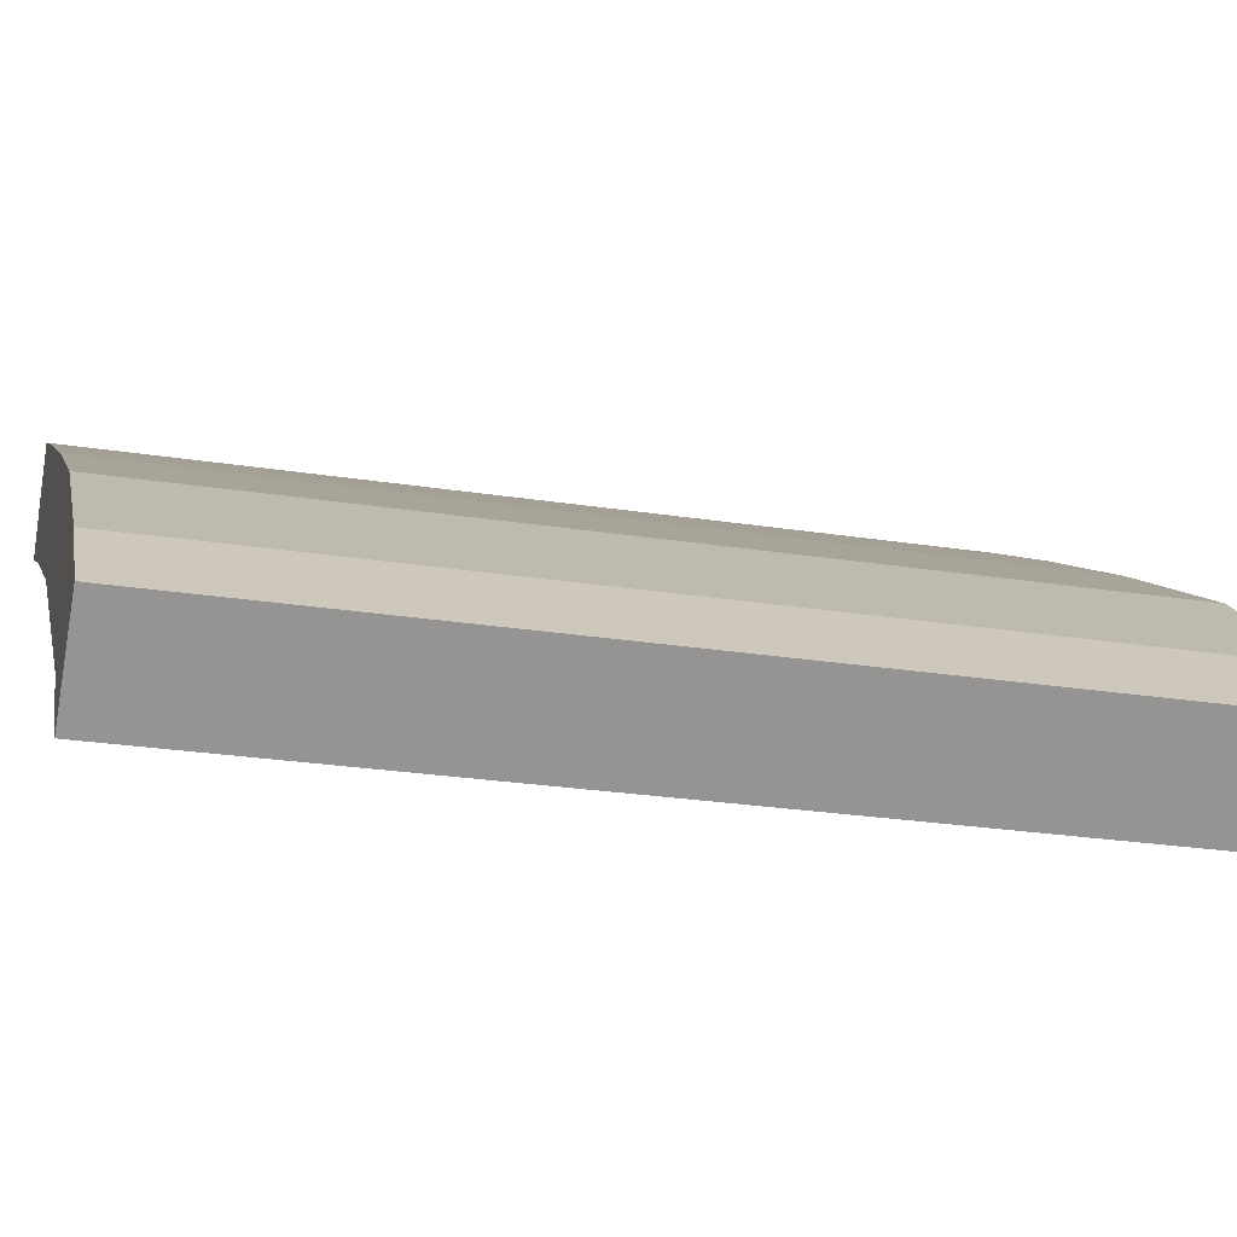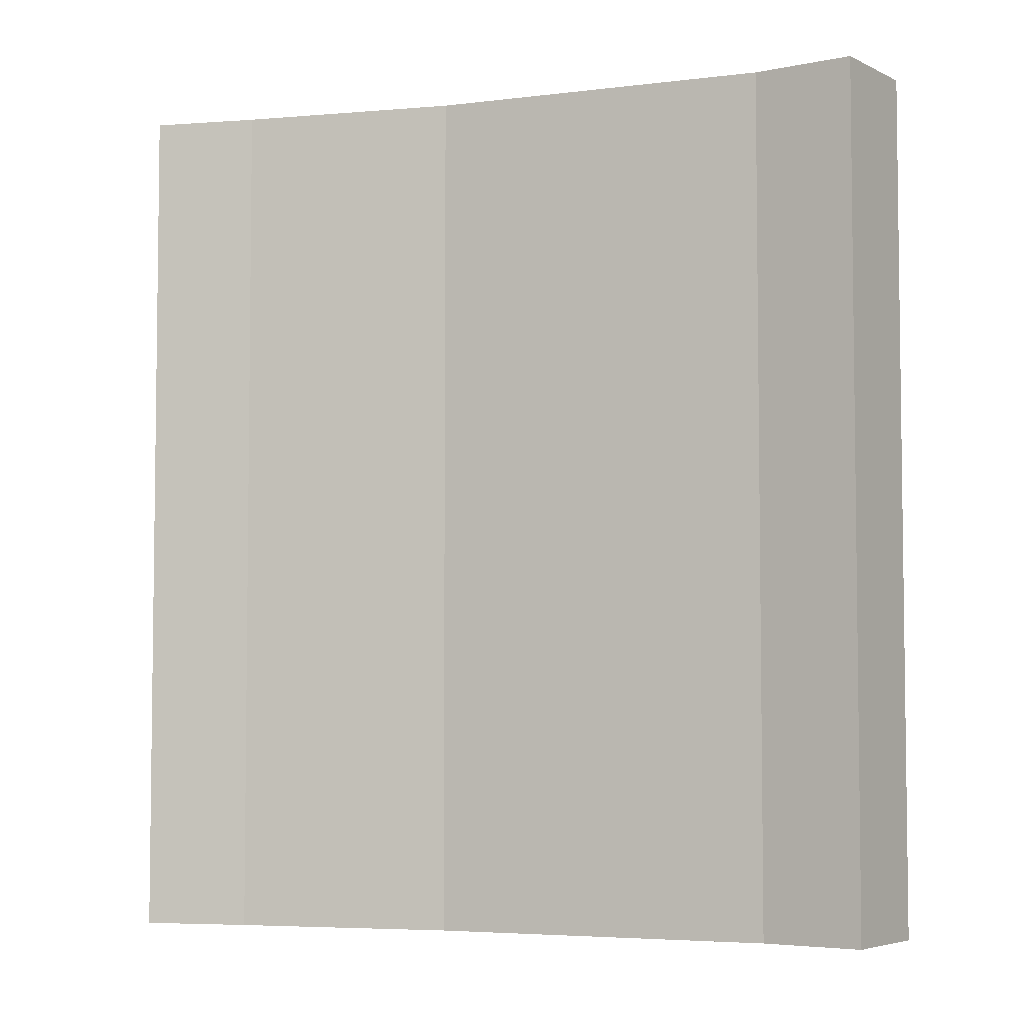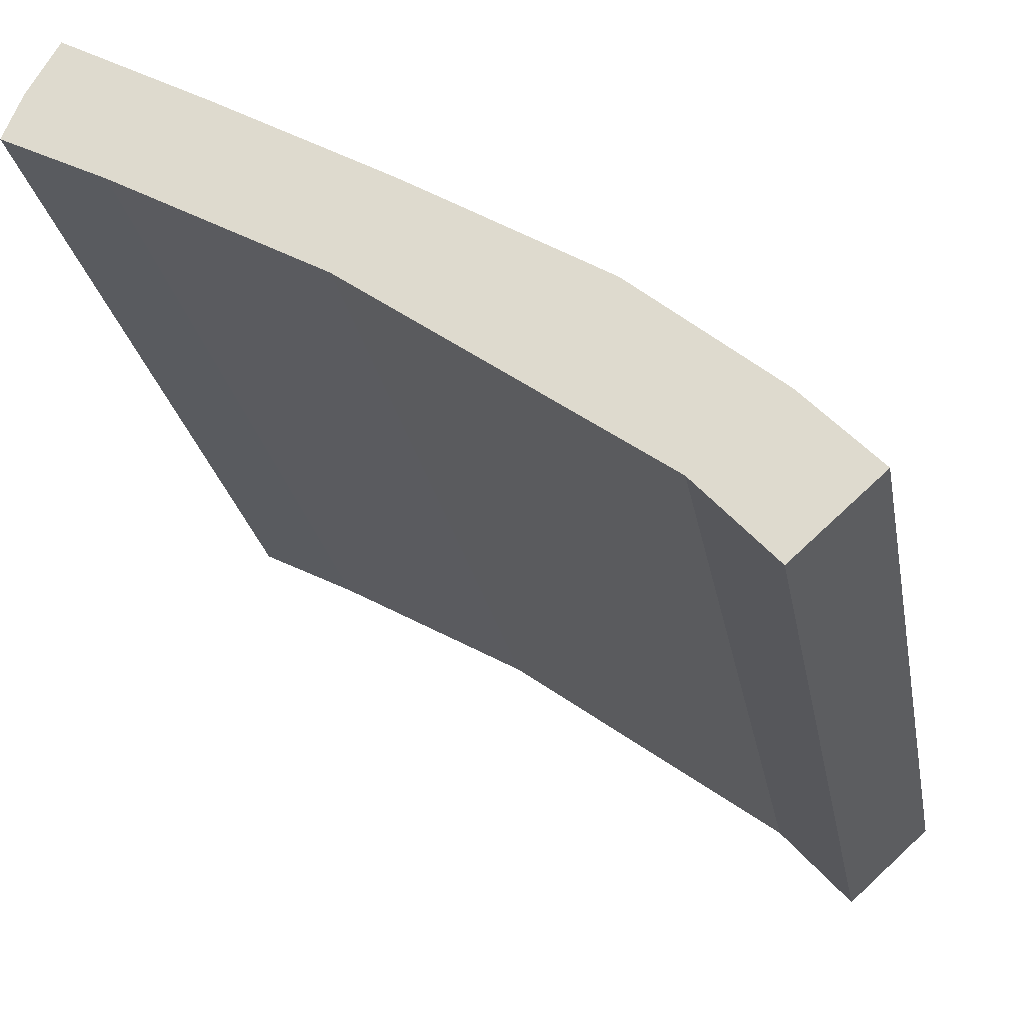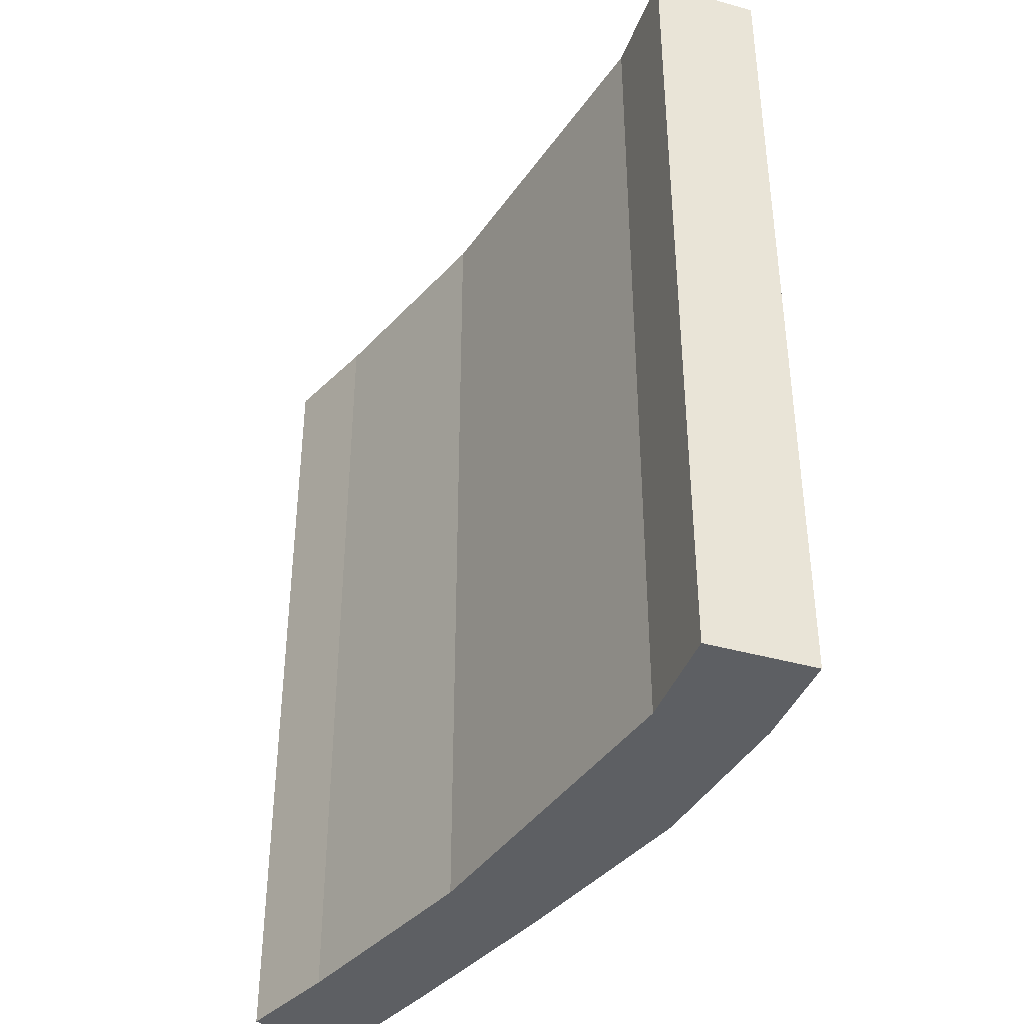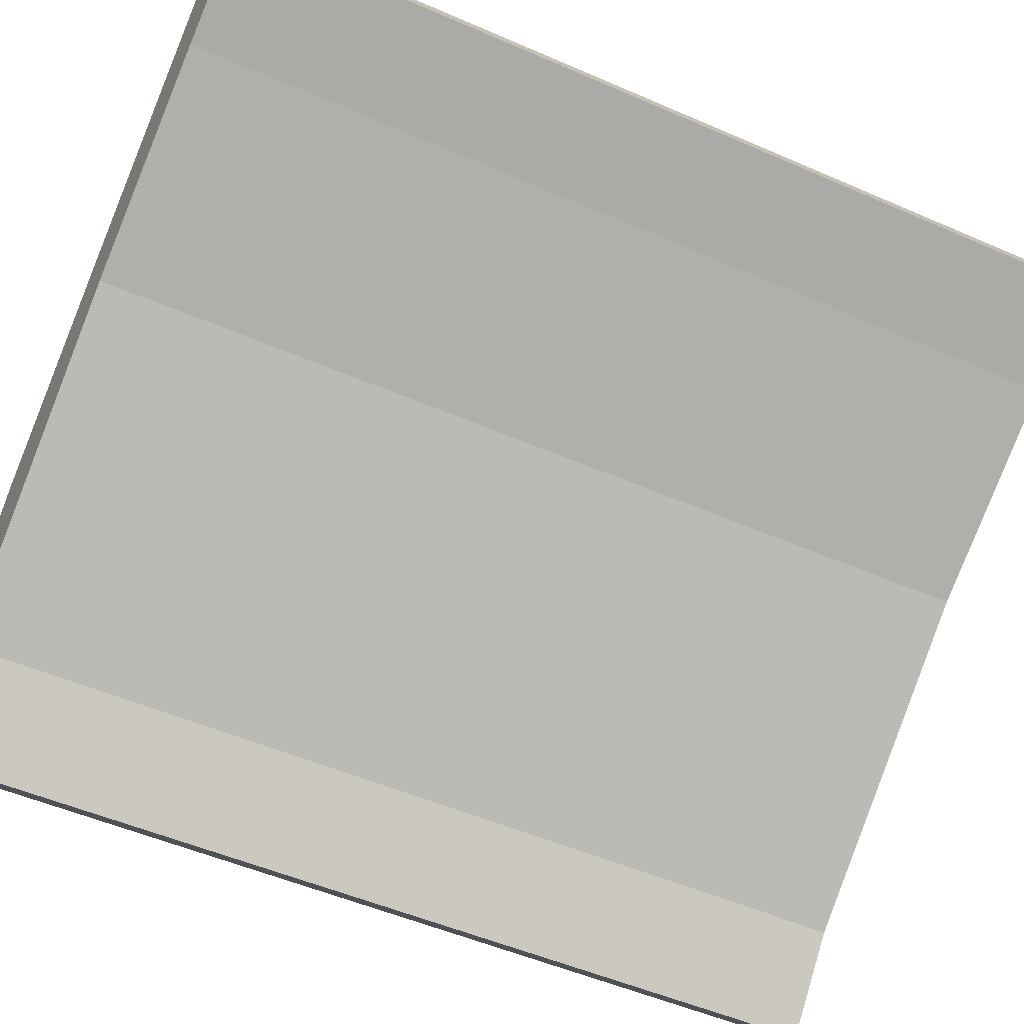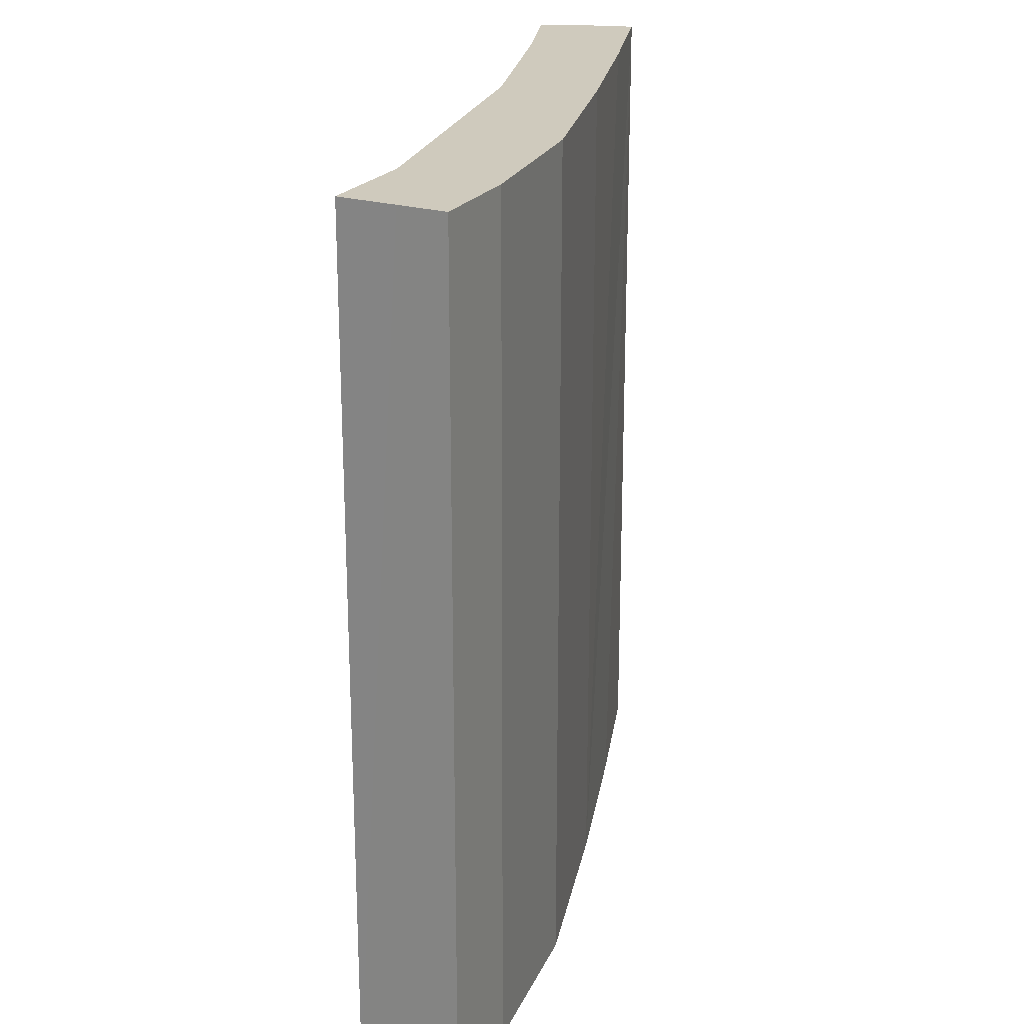
<metadata>
{"format":"obj","ext":"obj","renderer":"f3d","projection":"perspective","resolution":1024,"background":"white","views":[{"elev":-25.8,"azim":-104.0,"up":"+Z"},{"elev":-4.8,"azim":166.0,"up":"+Y"},{"elev":-25.0,"azim":-170.0,"up":"+Z"},{"elev":-40.1,"azim":-157.3,"up":"+Y"},{"elev":-51.0,"azim":64.5,"up":"+Z"},{"elev":22.8,"azim":-111.0,"up":"+Y"}]}
</metadata>
<code>
v  0.524 12.54 -0.469
v  2.166 12.54 0.088
v  1.155 12.54 -1.035
v  0 12.54 7.675e-16
v  0.971 12.54 1.034
v  2.836 12.54 2.608
v  6.151 12.54 2.996
v  5.4 12.54 4.187
v  8.927 12.54 4.565
v  7.707 12.54 5.523
v  9.62 12.54 6.588
v  10.3 12.54 5.273
v  10.21 12.54 5.497
v  10.05 12.54 5.885
v  9.636 12.54 6.597
v  1.155 6.338e-17 -1.035
v  0 0 0
v  0.524 2.872e-17 -0.469
v  0.971 -6.331e-17 1.034
v  2.836 -1.597e-16 2.608
v  5.4 -2.564e-16 4.187
v  7.707 -3.382e-16 5.523
v  9.62 -4.034e-16 6.588
v  9.636 -4.039e-16 6.597
v  10.05 -3.604e-16 5.885
v  10.3 -3.229e-16 5.273
v  10.21 -3.366e-16 5.497
v  8.927 -2.795e-16 4.565
v  6.151 -1.835e-16 2.996
v  2.166 -5.388e-18 0.088
g defaultobject
f 1 2 3
f 2 1 4
f 2 4 5
f 2 5 6
f 2 6 7
f 7 6 8
f 7 8 9
f 9 8 10
f 9 10 11
f 9 11 12
f 12 11 13
f 13 11 14
f 14 11 15
f 16 1 3
f 1 16 4
f 4 16 17
f 17 16 18
f 17 5 4
f 5 17 19
f 19 6 5
f 6 19 20
f 20 8 6
f 8 20 21
f 21 10 8
f 10 21 11
f 11 21 15
f 15 21 22
f 15 22 23
f 15 23 24
f 24 14 15
f 14 24 25
f 25 13 14
f 13 25 12
f 12 25 26
f 26 25 27
f 26 9 12
f 9 26 28
f 28 7 9
f 7 28 29
f 29 2 7
f 2 29 30
f 30 3 2
f 3 30 16
f 23 25 24
f 25 23 22
f 25 22 27
f 27 22 26
f 26 22 28
f 28 22 29
f 29 22 21
f 29 21 20
f 29 20 30
f 30 20 19
f 30 19 16
f 16 19 18
f 18 19 17

</code>
